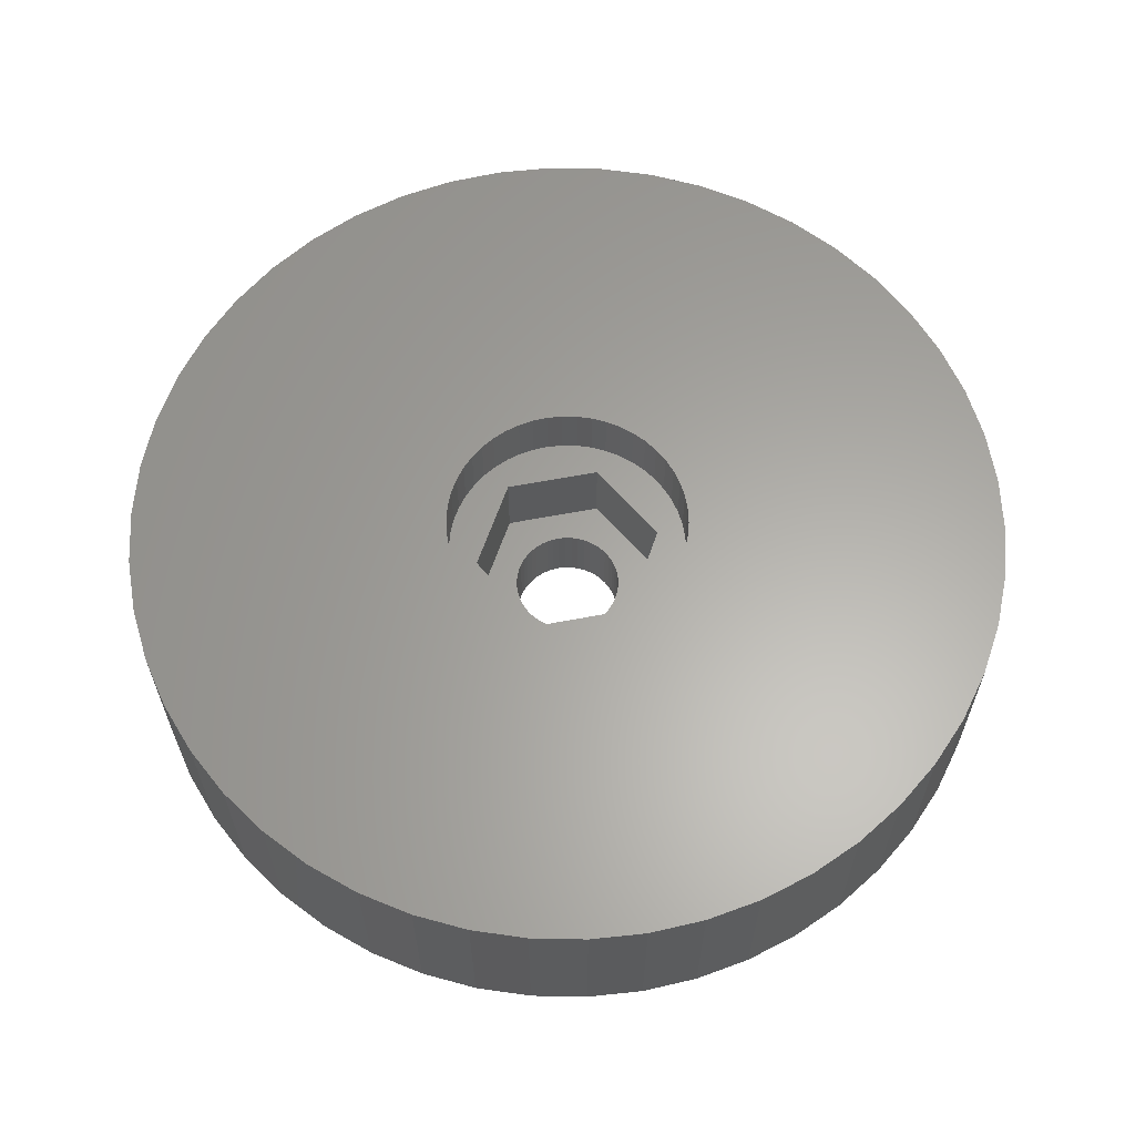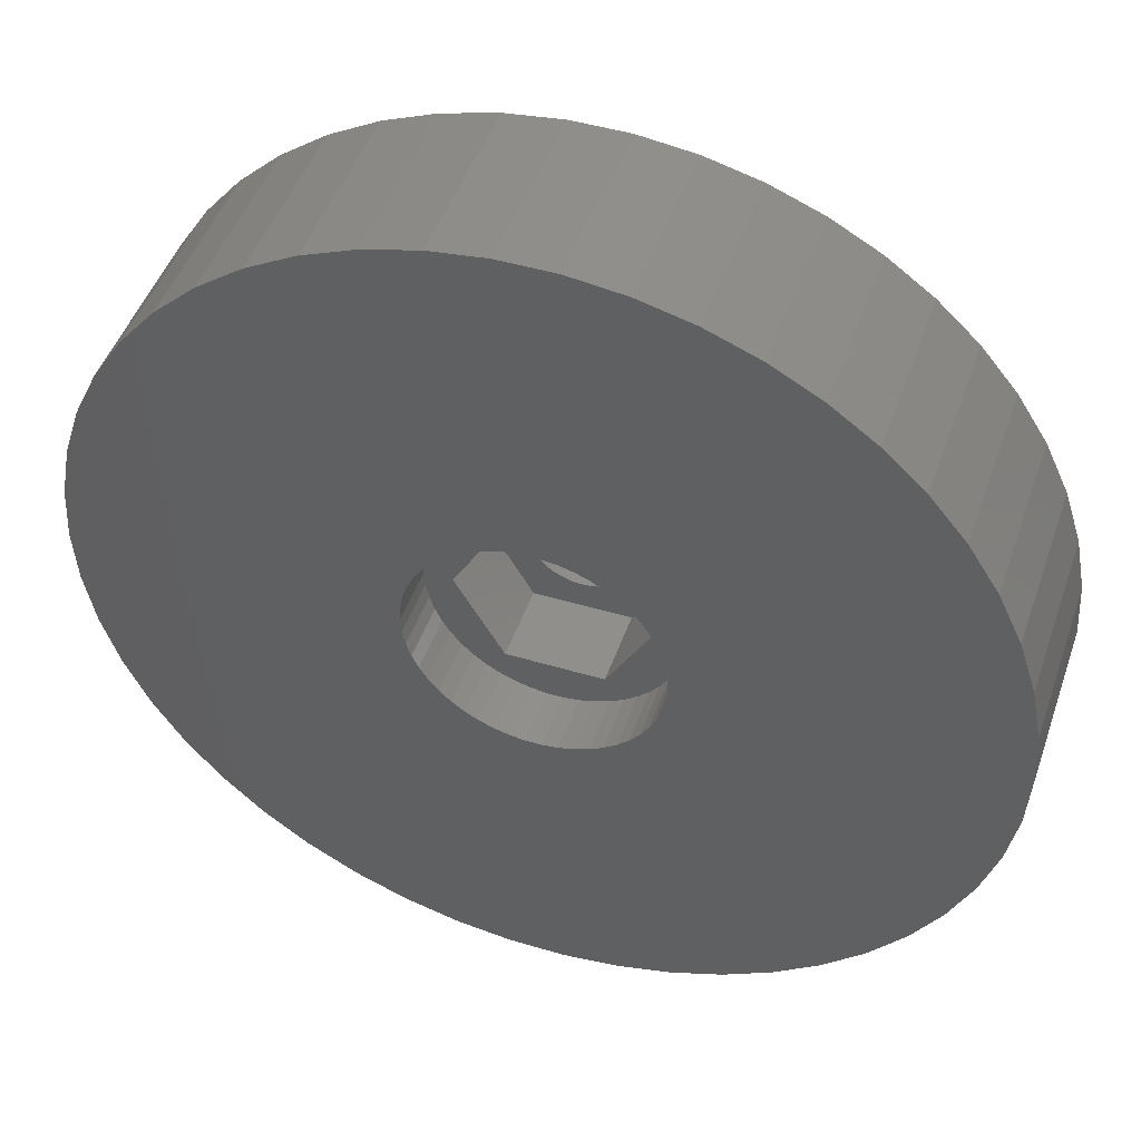
<metadata>
{"format":"stl","ext":"stl","renderer":"f3d","projection":"perspective","resolution":1024,"background":"white","views":[{"elev":62.4,"azim":109.1,"up":"+Z"},{"elev":47.3,"azim":18.7,"up":"+Y"}]}
</metadata>
<code>
# stl→obj: 412 verts, 824 faces
v 22.5 0 3
v 22.32 2.82 -6
v 22.32 2.82 3
v 22.5 0 -6
v -22.5 0 -6
v -22.32 2.82 3
v -22.32 2.82 -6
v -22.5 0 3
v 1.413 22.46 -6
v -1.413 22.46 3
v 1.413 22.46 3
v -1.413 22.46 -6
v 16.4 15.4 -6
v 14.34 17.34 3
v 16.4 15.4 3
v 14.34 17.34 -6
v -14.34 17.34 -6
v -16.4 15.4 3
v -14.34 17.34 3
v -16.4 15.4 -6
v -6.953 21.4 -6
v -9.58 20.36 3
v -6.953 21.4 3
v -9.58 20.36 -6
v 20.92 8.283 3
v 19.72 10.84 -6
v 19.72 10.84 3
v 20.92 8.283 -6
v 9.58 20.36 -6
v 6.953 21.4 3
v 9.58 20.36 3
v 6.953 21.4 -6
v 12.06 19 3
v 12.06 19 -6
v -20.92 8.283 -6
v -19.72 10.84 3
v -19.72 10.84 -6
v -20.92 8.283 3
v -18.2 13.23 3
v -18.2 13.23 -6
v -21.79 5.596 3
v -21.79 5.596 -6
v -12.06 19 -6
v -12.06 19 3
v -4.216 22.1 3
v -4.216 22.1 -6
v -6.953 -21.4 -6
v -4.216 -22.1 3
v -6.953 -21.4 3
v -4.216 -22.1 -6
v 1.413 -22.46 -6
v 4.216 -22.1 3
v 1.413 -22.46 3
v 4.216 -22.1 -6
v 21.79 5.596 3
v 21.79 5.596 -6
v 18.2 13.23 3
v 18.2 13.23 -6
v 4.216 22.1 3
v 4.216 22.1 -6
v 6.25 0 3
v 6.201 0.7833 3
v 22.32 -2.82 3
v 6.054 1.554 3
v 6.201 -0.7833 3
v 5.811 2.301 3
v 21.79 -5.596 3
v 5.477 3.011 3
v 6.054 -1.554 3
v 5.056 3.674 3
v 20.92 -8.283 3
v 4.556 4.278 3
v 5.811 -2.301 3
v 3.984 4.816 3
v 19.72 -10.84 3
v 3.349 5.277 3
v 5.477 -3.011 3
v 2.661 5.655 3
v 18.2 -13.23 3
v 5.056 -3.674 3
v 1.931 5.944 3
v 1.171 6.139 3
v 0.3924 6.238 3
v -0.3924 6.238 3
v -1.171 6.139 3
v -1.931 5.944 3
v -2.661 5.655 3
v -3.349 5.277 3
v -3.984 4.816 3
v -4.556 4.278 3
v -5.056 3.674 3
v 16.4 -15.4 3
v 4.556 -4.278 3
v 14.34 -17.34 3
v 3.984 -4.816 3
v 12.06 -19 3
v 3.349 -5.277 3
v 9.58 -20.36 3
v 2.661 -5.655 3
v 6.953 -21.4 3
v 1.931 -5.944 3
v 1.171 -6.139 3
v 0.3924 -6.238 3
v -0.3924 -6.238 3
v -1.413 -22.46 3
v -1.171 -6.139 3
v -1.931 -5.944 3
v -2.661 -5.655 3
v -9.58 -20.36 3
v -3.349 -5.277 3
v -12.06 -19 3
v -3.984 -4.816 3
v -14.34 -17.34 3
v -4.556 -4.278 3
v -16.4 -15.4 3
v -5.056 -3.674 3
v -18.2 -13.23 3
v -5.477 -3.011 3
v -19.72 -10.84 3
v -5.811 -2.301 3
v -20.92 -8.283 3
v -6.054 -1.554 3
v -21.79 -5.596 3
v -6.201 -0.7833 3
v -22.32 -2.82 3
v -6.25 0 3
v -5.477 3.011 3
v -5.811 2.301 3
v -6.054 1.554 3
v -6.201 0.7833 3
v 22.32 -2.82 -6
v 20.92 -8.283 -6
v 19.72 -10.84 -6
v -19.72 -10.84 -6
v -20.92 -8.283 -6
v -22.32 -2.82 -6
v 6.953 -21.4 -6
v 9.58 -20.36 -6
v 21.79 -5.596 -6
v 12.06 -19 -6
v 14.34 -17.34 -6
v 16.4 -15.4 -6
v 18.2 -13.23 -6
v -1.413 -22.46 -6
v -9.58 -20.36 -6
v -16.4 -15.4 -6
v -14.34 -17.34 -6
v -12.06 -19 -6
v -18.2 -13.23 -6
v -21.79 -5.596 -6
v 2.875 0 -6
v 2.852 -0.3603 -6
v 2.785 -0.715 -6
v 2.852 0.3603 -6
v 2.673 -1.058 -6
v 2.519 -1.385 -6
v 2.785 0.715 -6
v 2.326 -1.69 -6
v 2.096 -1.968 -6
v 2.673 1.058 -6
v 1.833 -2.215 -6
v 1.54 -2.427 -6
v 2.519 1.385 -6
v 1.224 -2.601 -6
v 0.8884 -2.734 -6
v 2.326 1.69 -6
v 0.5387 -2.824 -6
v 0.1805 -2.869 -6
v -0.1805 -2.869 -6
v -0.5387 -2.824 -6
v -0.8884 -2.734 -6
v -1.224 -2.601 -6
v -1.54 -2.427 -6
v -1.833 -2.215 -6
v -2.096 -1.968 -6
v -2.326 -1.69 -6
v 2.096 1.968 -6
v 1.833 2.215 -6
v 1.54 2.427 -6
v 1.224 2.601 -6
v 0.8884 2.734 -6
v 0.5387 2.824 -6
v 0.1805 2.869 -6
v -0.1805 2.869 -6
v -0.5387 2.824 -6
v -0.8884 2.734 -6
v -1.224 2.601 -6
v -1.54 2.427 -6
v -1.833 2.215 -6
v -2.096 1.968 -6
v -2.326 1.69 -6
v -2.519 1.385 -6
v -2.673 1.058 -6
v -2.785 0.715 -6
v -2.852 0.3603 -6
v -2.875 0 -6
v -2.519 -1.385 -6
v -2.673 -1.058 -6
v -2.785 -0.715 -6
v -2.852 -0.3603 -6
v 2.852 0.3603 -7.5
v 2.875 0 -7.5
v -2.875 0 -7.5
v -2.852 0.3603 -7.5
v 0.1805 2.869 -7.5
v -0.1805 2.869 -7.5
v -0.1805 -2.869 -7.5
v 0.1805 -2.869 -7.5
v 2.096 1.968 -7.5
v 1.833 2.215 -7.5
v -1.833 2.215 -7.5
v -2.096 1.968 -7.5
v -0.8884 2.734 -7.5
v -1.224 2.601 -7.5
v 2.519 1.385 -7.5
v 2.673 1.058 -7.5
v 2.785 0.715 -7.5
v 1.224 2.601 -7.5
v 0.8884 2.734 -7.5
v 0.5387 2.824 -7.5
v 1.54 2.427 -7.5
v -2.673 1.058 -7.5
v -2.519 1.385 -7.5
v -2.326 1.69 -7.5
v -2.785 0.715 -7.5
v -1.54 2.427 -7.5
v -0.5387 2.824 -7.5
v 0.5387 -2.824 -7.5
v 2.326 1.69 -7.5
v 2.852 -0.3603 -7.5
v 1.833 -2.215 -7.5
v 2.096 -1.968 -7.5
v 2.785 -0.715 -7.5
v -2.519 -1.385 -7.5
v -2.673 -1.058 -7.5
v 2.75 0 -7.5
v 2.728 -0.3447 -7.5
v 2.728 0.3447 -7.5
v 2.664 -0.6839 -7.5
v 2.673 -1.058 -7.5
v 2.557 -1.012 -7.5
v 2.519 -1.385 -7.5
v 2.41 -1.325 -7.5
v 2.326 -1.69 -7.5
v 2.225 -1.616 -7.5
v 2.005 -1.883 -7.5
v 1.753 -2.119 -7.5
v 1.54 -2.427 -7.5
v 1.474 -2.322 -7.5
v 1.224 -2.601 -7.5
v 1.171 -2.488 -7.5
v 0.8884 -2.734 -7.5
v 0.8498 -2.615 -7.5
v 0.5153 -2.701 -7.5
v 0.1727 -2.745 -7.5
v -0.1727 -2.745 -7.5
v -0.5153 -2.701 -7.5
v -0.5387 -2.824 -7.5
v -0.8498 -2.615 -7.5
v -0.8884 -2.734 -7.5
v -1.171 -2.488 -7.5
v -1.224 -2.601 -7.5
v -1.474 -2.322 -7.5
v -1.54 -2.427 -7.5
v -1.753 -2.119 -7.5
v -1.833 -2.215 -7.5
v -2.005 -1.883 -7.5
v -2.096 -1.968 -7.5
v -2.225 -1.616 -7.5
v -2.326 -1.69 -7.5
v -2.41 -1.325 -7.5
v -2.557 -1.012 -7.5
v -2.664 -0.6839 -7.5
v -2.785 -0.715 -7.5
v -2.852 -0.3603 -7.5
v -2.728 -0.3447 -7.5
v 2.664 0.6839 -7.5
v 2.557 1.012 -7.5
v 2.41 1.325 -7.5
v 2.225 1.616 -7.5
v 2.005 1.883 -7.5
v 1.753 2.119 -7.5
v 1.474 2.322 -7.5
v 1.171 2.488 -7.5
v 0.8498 2.615 -7.5
v 0.5153 2.701 -7.5
v 0.1727 2.745 -7.5
v -0.1727 2.745 -7.5
v -0.5153 2.701 -7.5
v -0.8498 2.615 -7.5
v -1.171 2.488 -7.5
v -1.474 2.322 -7.5
v -1.753 2.119 -7.5
v -2.005 1.883 -7.5
v -2.225 1.616 -7.5
v -2.41 1.325 -7.5
v -2.557 1.012 -7.5
v -2.664 0.6839 -7.5
v -2.728 0.3447 -7.5
v -2.75 0 -7.5
v 4.847 0 -4
v 2.728 0.3447 -4
v 2.75 0 -4
v 2.664 0.6839 -4
v 2.557 1.012 -4
v 2.41 1.325 -4
v 2.423 4.197 -4
v 2.225 1.616 -4
v 2.005 1.883 -4
v 1.753 2.119 -4
v 1.474 2.322 -4
v 1.171 2.488 -4
v 0.8498 2.615 -4
v 0.5153 2.701 -4
v 0.1727 2.745 -4
v -0.1727 2.745 -4
v -2.423 4.197 -4
v -0.5153 2.701 -4
v -0.8498 2.615 -4
v -1.171 2.488 -4
v -1.474 2.322 -4
v -1.753 2.119 -4
v -2.005 1.883 -4
v -2.225 1.616 -4
v -2.41 1.325 -4
v -4.847 0 -4
v -2.557 1.012 -4
v -2.664 0.6839 -4
v -2.728 0.3447 -4
v -2.75 0 -4
v 2.728 -0.3447 -4
v 2.664 -0.6839 -4
v 2.557 -1.012 -4
v 2.41 -1.325 -4
v 2.423 -4.197 -4
v 2.225 -1.616 -4
v 2.005 -1.883 -4
v 1.753 -2.119 -4
v 1.474 -2.322 -4
v 1.171 -2.488 -4
v 0.8498 -2.615 -4
v 0.5153 -2.701 -4
v 0.1727 -2.745 -4
v -0.1727 -2.745 -4
v -2.423 -4.197 -4
v -0.5153 -2.701 -4
v -0.8498 -2.615 -4
v -1.171 -2.488 -4
v -1.474 -2.322 -4
v -1.753 -2.119 -4
v -2.005 -1.883 -4
v -2.225 -1.616 -4
v -2.41 -1.325 -4
v -2.557 -1.012 -4
v -2.664 -0.6839 -4
v -2.728 -0.3447 -4
v 2.423 4.197 0
v -2.423 4.197 0
v -4.847 0 0
v 4.847 0 0
v 6.25 0 0
v 6.201 0.7833 0
v 6.054 1.554 0
v 6.201 -0.7833 0
v 5.811 2.301 0
v 6.054 -1.554 0
v 5.477 3.011 0
v 5.811 -2.301 0
v 5.056 3.674 0
v 5.477 -3.011 0
v 2.423 -4.197 0
v 4.556 4.278 0
v 3.984 4.816 0
v 3.349 5.277 0
v 2.661 5.655 0
v 1.931 5.944 0
v 1.171 6.139 0
v 0.3924 6.238 0
v -0.3924 6.238 0
v -1.171 6.139 0
v -1.931 5.944 0
v -2.661 5.655 0
v -3.349 5.277 0
v -3.984 4.816 0
v -4.556 4.278 0
v -5.056 3.674 0
v -5.477 3.011 0
v 5.056 -3.674 0
v 4.556 -4.278 0
v 3.984 -4.816 0
v 3.349 -5.277 0
v 2.661 -5.655 0
v 1.931 -5.944 0
v 1.171 -6.139 0
v 0.3924 -6.238 0
v -0.3924 -6.238 0
v -2.423 -4.197 0
v -1.171 -6.139 0
v -1.931 -5.944 0
v -2.661 -5.655 0
v -3.349 -5.277 0
v -3.984 -4.816 0
v -4.556 -4.278 0
v -5.477 -3.011 0
v -5.056 -3.674 0
v -5.811 2.301 0
v -6.054 1.554 0
v -5.811 -2.301 0
v -6.201 0.7833 0
v -6.054 -1.554 0
v -6.25 0 0
v -6.201 -0.7833 0
f 1 2 3
f 2 1 4
f 5 6 7
f 6 5 8
f 9 10 11
f 10 9 12
f 13 14 15
f 14 13 16
f 17 18 19
f 18 17 20
f 21 22 23
f 22 21 24
f 25 26 27
f 26 25 28
f 29 30 31
f 30 29 32
f 16 33 14
f 33 16 34
f 35 36 37
f 36 35 38
f 37 39 40
f 39 37 36
f 7 41 42
f 41 7 6
f 43 19 44
f 19 43 17
f 12 45 10
f 45 12 46
f 47 48 49
f 48 47 50
f 51 52 53
f 52 51 54
f 55 28 25
f 28 55 56
f 3 56 55
f 56 3 2
f 57 13 15
f 13 57 58
f 27 58 57
f 58 27 26
f 32 59 30
f 59 32 60
f 60 11 59
f 11 60 9
f 34 31 33
f 31 34 29
f 61 1 3
f 62 3 55
f 1 61 63
f 64 55 25
f 65 63 61
f 66 25 27
f 63 65 67
f 68 27 57
f 69 67 65
f 70 57 15
f 67 69 71
f 72 15 14
f 73 71 69
f 74 14 33
f 71 73 75
f 76 33 31
f 77 75 73
f 78 31 30
f 75 77 79
f 80 79 77
f 3 62 61
f 55 64 62
f 25 66 64
f 27 68 66
f 57 70 68
f 15 72 70
f 81 30 59
f 14 74 72
f 33 76 74
f 31 78 76
f 30 81 78
f 82 59 11
f 59 82 81
f 11 83 82
f 11 84 83
f 10 84 11
f 84 10 85
f 45 85 10
f 85 45 86
f 23 86 45
f 86 23 87
f 22 87 23
f 87 22 88
f 44 88 22
f 88 44 89
f 19 89 44
f 89 19 90
f 18 90 19
f 39 91 18
f 90 18 91
f 79 80 92
f 93 92 80
f 92 93 94
f 95 94 93
f 94 95 96
f 97 96 95
f 96 97 98
f 99 98 97
f 98 99 100
f 101 100 99
f 100 101 52
f 102 52 101
f 52 102 53
f 103 53 102
f 104 53 103
f 105 104 106
f 104 105 53
f 48 106 107
f 49 107 108
f 109 108 110
f 111 110 112
f 106 48 105
f 113 112 114
f 115 114 116
f 117 116 118
f 119 118 120
f 121 120 122
f 123 122 124
f 107 49 48
f 125 124 126
f 91 39 127
f 36 127 39
f 108 109 49
f 127 36 128
f 110 111 109
f 38 128 36
f 112 113 111
f 128 38 129
f 114 115 113
f 41 129 38
f 116 117 115
f 129 41 130
f 118 119 117
f 6 130 41
f 120 121 119
f 130 6 126
f 122 123 121
f 8 126 6
f 124 125 123
f 126 8 125
f 46 23 45
f 23 46 21
f 63 4 1
f 4 63 131
f 75 132 71
f 132 75 133
f 134 121 135
f 121 134 119
f 136 8 5
f 8 136 125
f 137 98 100
f 98 137 138
f 54 100 52
f 100 54 137
f 40 18 20
f 18 40 39
f 42 38 35
f 38 42 41
f 24 44 22
f 44 24 43
f 71 139 67
f 139 71 132
f 67 131 63
f 131 67 139
f 138 96 98
f 96 138 140
f 141 92 94
f 92 141 142
f 92 143 79
f 143 92 142
f 144 53 105
f 53 144 51
f 145 49 109
f 49 145 47
f 146 113 115
f 113 146 147
f 140 94 96
f 94 140 141
f 79 133 75
f 133 79 143
f 50 105 48
f 105 50 144
f 147 111 113
f 111 147 148
f 149 119 134
f 119 149 117
f 135 123 150
f 123 135 121
f 151 4 131
f 152 131 139
f 4 151 2
f 153 139 132
f 154 2 151
f 155 132 133
f 2 154 56
f 156 133 143
f 157 56 154
f 158 143 142
f 56 157 28
f 159 142 141
f 160 28 157
f 161 141 140
f 28 160 26
f 162 140 138
f 163 26 160
f 164 138 137
f 26 163 58
f 165 137 54
f 166 58 163
f 58 166 13
f 131 152 151
f 139 153 152
f 132 155 153
f 133 156 155
f 143 158 156
f 142 159 158
f 141 161 159
f 140 162 161
f 167 54 51
f 138 164 162
f 137 165 164
f 54 167 165
f 51 168 167
f 51 169 168
f 144 169 51
f 169 144 170
f 50 170 144
f 170 50 171
f 47 171 50
f 171 47 172
f 145 172 47
f 172 145 173
f 148 173 145
f 173 148 174
f 147 174 148
f 174 147 175
f 175 146 176
f 146 175 147
f 177 13 166
f 13 177 16
f 178 16 177
f 16 178 34
f 179 34 178
f 34 179 29
f 180 29 179
f 29 180 32
f 181 32 180
f 32 181 60
f 182 60 181
f 60 182 9
f 183 9 182
f 184 9 183
f 12 184 185
f 46 185 186
f 21 186 187
f 184 12 9
f 24 187 188
f 43 188 189
f 17 189 190
f 20 190 191
f 40 191 192
f 37 192 193
f 35 193 194
f 42 194 195
f 185 46 12
f 7 195 196
f 149 176 146
f 176 149 197
f 186 21 46
f 134 197 149
f 187 24 21
f 197 134 198
f 188 43 24
f 135 198 134
f 189 17 43
f 198 135 199
f 190 20 17
f 150 199 135
f 191 40 20
f 199 150 200
f 192 37 40
f 136 200 150
f 193 35 37
f 200 136 196
f 194 42 35
f 5 196 136
f 195 7 42
f 196 5 7
f 150 125 136
f 125 150 123
f 146 117 149
f 117 146 115
f 148 109 111
f 109 148 145
f 151 201 154
f 201 151 202
f 203 195 204
f 195 203 196
f 205 184 183
f 184 205 206
f 207 168 169
f 168 207 208
f 209 178 177
f 178 209 210
f 211 190 189
f 190 211 212
f 213 187 186
f 187 213 214
f 160 215 163
f 215 160 216
f 154 217 157
f 217 154 201
f 218 181 180
f 181 218 219
f 219 182 181
f 182 219 220
f 221 180 179
f 180 221 218
f 222 192 223
f 192 222 193
f 223 191 224
f 191 223 192
f 225 193 222
f 193 225 194
f 226 189 188
f 189 226 211
f 206 185 184
f 185 206 227
f 208 167 168
f 167 208 228
f 157 216 160
f 216 157 217
f 166 209 177
f 209 166 229
f 163 229 166
f 229 163 215
f 220 183 182
f 183 220 205
f 210 179 178
f 179 210 221
f 204 194 225
f 194 204 195
f 214 188 187
f 188 214 226
f 152 202 151
f 202 152 230
f 231 159 161
f 159 231 232
f 153 230 152
f 230 153 233
f 234 198 235
f 198 234 197
f 236 202 230
f 237 230 233
f 202 236 201
f 238 201 236
f 230 237 236
f 239 233 240
f 233 239 237
f 240 241 239
f 242 241 240
f 242 243 241
f 244 243 242
f 244 245 243
f 232 245 244
f 232 246 245
f 231 246 232
f 231 247 246
f 248 247 231
f 248 249 247
f 250 249 248
f 250 251 249
f 252 251 250
f 252 253 251
f 228 253 252
f 228 254 253
f 208 254 228
f 208 255 254
f 208 256 255
f 207 256 208
f 207 257 256
f 258 257 207
f 258 259 257
f 260 259 258
f 260 261 259
f 262 261 260
f 262 263 261
f 264 263 262
f 264 265 263
f 266 265 264
f 266 267 265
f 268 267 266
f 268 269 267
f 270 269 268
f 270 271 269
f 234 271 270
f 234 272 271
f 235 272 234
f 272 235 273
f 274 273 235
f 275 276 274
f 273 274 276
f 201 238 217
f 277 217 238
f 217 277 216
f 278 216 277
f 278 215 216
f 279 215 278
f 279 229 215
f 280 229 279
f 280 209 229
f 281 209 280
f 281 210 209
f 282 210 281
f 282 221 210
f 283 221 282
f 283 218 221
f 284 218 283
f 284 219 218
f 285 219 284
f 285 220 219
f 286 220 285
f 286 205 220
f 287 205 286
f 288 205 287
f 288 206 205
f 289 206 288
f 289 227 206
f 290 227 289
f 290 213 227
f 291 213 290
f 291 214 213
f 292 214 291
f 292 226 214
f 293 226 292
f 293 211 226
f 294 211 293
f 294 212 211
f 295 212 294
f 295 224 212
f 296 224 295
f 296 223 224
f 297 223 296
f 222 297 298
f 297 222 223
f 225 298 299
f 298 225 222
f 204 299 300
f 276 275 300
f 203 300 275
f 299 204 225
f 300 203 204
f 252 164 165
f 164 252 250
f 224 190 212
f 190 224 191
f 227 186 185
f 186 227 213
f 250 162 164
f 162 250 248
f 156 240 155
f 240 156 242
f 159 244 158
f 244 159 232
f 262 171 172
f 171 262 260
f 268 174 175
f 174 268 266
f 235 199 274
f 199 235 198
f 275 196 203
f 196 275 200
f 228 165 167
f 165 228 252
f 248 161 162
f 161 248 231
f 155 233 153
f 233 155 240
f 158 242 156
f 242 158 244
f 266 173 174
f 173 266 264
f 264 172 173
f 172 264 262
f 260 170 171
f 170 260 258
f 268 176 270
f 176 268 175
f 270 197 234
f 197 270 176
f 274 200 275
f 200 274 199
f 258 169 170
f 169 258 207
f 301 302 303
f 301 304 302
f 301 305 304
f 306 301 307
f 301 306 305
f 307 308 306
f 307 309 308
f 307 310 309
f 307 311 310
f 307 312 311
f 307 313 312
f 307 314 313
f 307 315 314
f 307 316 315
f 317 316 307
f 316 317 318
f 318 317 319
f 319 317 320
f 317 321 320
f 317 322 321
f 317 323 322
f 317 324 323
f 317 325 324
f 326 325 317
f 325 326 327
f 327 326 328
f 329 326 330
f 328 326 329
f 331 301 303
f 332 301 331
f 333 301 332
f 334 301 333
f 301 334 335
f 336 335 334
f 337 335 336
f 338 335 337
f 339 335 338
f 340 335 339
f 341 335 340
f 342 335 341
f 343 335 342
f 344 335 343
f 345 344 346
f 345 346 347
f 345 347 348
f 344 345 335
f 349 345 348
f 350 345 349
f 351 345 350
f 352 345 351
f 353 345 352
f 326 353 354
f 326 354 355
f 326 355 356
f 353 326 345
f 326 356 330
f 317 357 358
f 357 317 307
f 359 317 358
f 317 359 326
f 301 357 307
f 357 301 360
f 360 361 362
f 360 362 363
f 361 360 364
f 360 363 365
f 364 360 366
f 360 365 367
f 366 360 368
f 357 367 369
f 368 360 370
f 371 370 360
f 357 369 372
f 357 372 373
f 357 373 374
f 357 374 375
f 367 357 360
f 376 357 375
f 377 357 376
f 378 357 377
f 379 357 378
f 358 379 380
f 358 380 381
f 379 358 357
f 382 358 381
f 383 358 382
f 384 358 383
f 385 358 384
f 386 358 385
f 387 358 386
f 370 371 388
f 388 371 389
f 389 371 390
f 390 371 391
f 391 371 392
f 371 393 392
f 371 394 393
f 371 395 394
f 371 396 395
f 397 396 371
f 396 397 398
f 398 397 399
f 397 400 399
f 397 401 400
f 397 402 401
f 397 403 402
f 404 397 359
f 397 405 403
f 358 387 359
f 406 359 387
f 397 404 405
f 407 359 406
f 359 408 404
f 409 359 407
f 359 410 408
f 411 359 409
f 359 412 410
f 359 411 412
f 335 397 371
f 397 335 345
f 397 326 359
f 326 397 345
f 335 360 301
f 360 335 371
f 361 62 362
f 62 361 61
f 126 409 130
f 409 126 411
f 379 83 84
f 83 379 378
f 395 104 103
f 104 395 396
f 373 72 74
f 72 373 372
f 385 89 90
f 89 385 384
f 382 86 87
f 86 382 381
f 365 68 367
f 68 365 66
f 367 70 369
f 70 367 68
f 376 78 81
f 78 376 375
f 377 81 82
f 81 377 376
f 375 76 78
f 76 375 374
f 128 387 127
f 387 128 406
f 91 385 90
f 385 91 386
f 129 406 128
f 406 129 407
f 383 87 88
f 87 383 382
f 380 84 85
f 84 380 379
f 394 103 102
f 103 394 395
f 363 66 365
f 66 363 64
f 362 64 363
f 64 362 62
f 369 72 372
f 72 369 70
f 378 82 83
f 82 378 377
f 374 74 76
f 74 374 373
f 127 386 91
f 386 127 387
f 130 407 129
f 407 130 409
f 384 88 89
f 88 384 383
f 381 85 86
f 85 381 380
f 364 61 361
f 61 364 65
f 389 80 388
f 80 389 93
f 368 69 366
f 69 368 73
f 366 65 364
f 65 366 69
f 118 408 120
f 408 118 404
f 388 77 370
f 77 388 80
f 120 410 122
f 410 120 408
f 392 101 99
f 101 392 393
f 393 102 101
f 102 393 394
f 370 73 368
f 73 370 77
f 399 108 107
f 108 399 400
f 398 107 106
f 107 398 399
f 114 405 116
f 405 114 403
f 116 404 118
f 404 116 405
f 402 114 112
f 114 402 403
f 122 412 124
f 412 122 410
f 124 411 126
f 411 124 412
f 389 95 93
f 95 389 390
f 390 97 95
f 97 390 391
f 391 99 97
f 99 391 392
f 401 112 110
f 112 401 402
f 400 110 108
f 110 400 401
f 396 106 104
f 106 396 398
f 236 302 238
f 302 236 303
f 330 299 329
f 299 330 300
f 288 315 316
f 315 288 287
f 255 344 343
f 344 255 256
f 246 338 337
f 338 246 247
f 282 309 310
f 309 282 281
f 294 322 323
f 322 294 293
f 291 319 320
f 319 291 290
f 243 333 241
f 333 243 334
f 278 306 279
f 306 278 305
f 285 312 313
f 312 285 284
f 283 310 311
f 310 283 282
f 327 296 325
f 296 327 297
f 324 294 323
f 294 324 295
f 292 320 321
f 320 292 291
f 290 318 319
f 318 290 289
f 254 343 342
f 343 254 255
f 251 341 340
f 341 251 253
f 277 305 278
f 305 277 304
f 238 304 277
f 304 238 302
f 280 309 281
f 309 280 308
f 279 308 280
f 308 279 306
f 286 313 314
f 313 286 285
f 287 314 315
f 314 287 286
f 284 311 312
f 311 284 283
f 325 295 324
f 295 325 296
f 328 297 327
f 297 328 298
f 329 298 328
f 298 329 299
f 293 321 322
f 321 293 292
f 289 316 318
f 316 289 288
f 237 303 236
f 303 237 331
f 246 336 245
f 336 246 337
f 353 272 354
f 272 353 271
f 351 269 352
f 269 351 267
f 249 340 339
f 340 249 251
f 241 332 239
f 332 241 333
f 245 334 243
f 334 245 336
f 355 276 356
f 276 355 273
f 356 300 330
f 300 356 276
f 354 273 355
f 273 354 272
f 247 339 338
f 339 247 249
f 253 342 341
f 342 253 254
f 239 331 237
f 331 239 332
f 257 347 346
f 347 257 259
f 352 271 353
f 271 352 269
f 265 351 350
f 351 265 267
f 256 346 344
f 346 256 257
f 263 350 349
f 350 263 265
f 259 348 347
f 348 259 261
f 261 349 348
f 349 261 263

</code>
